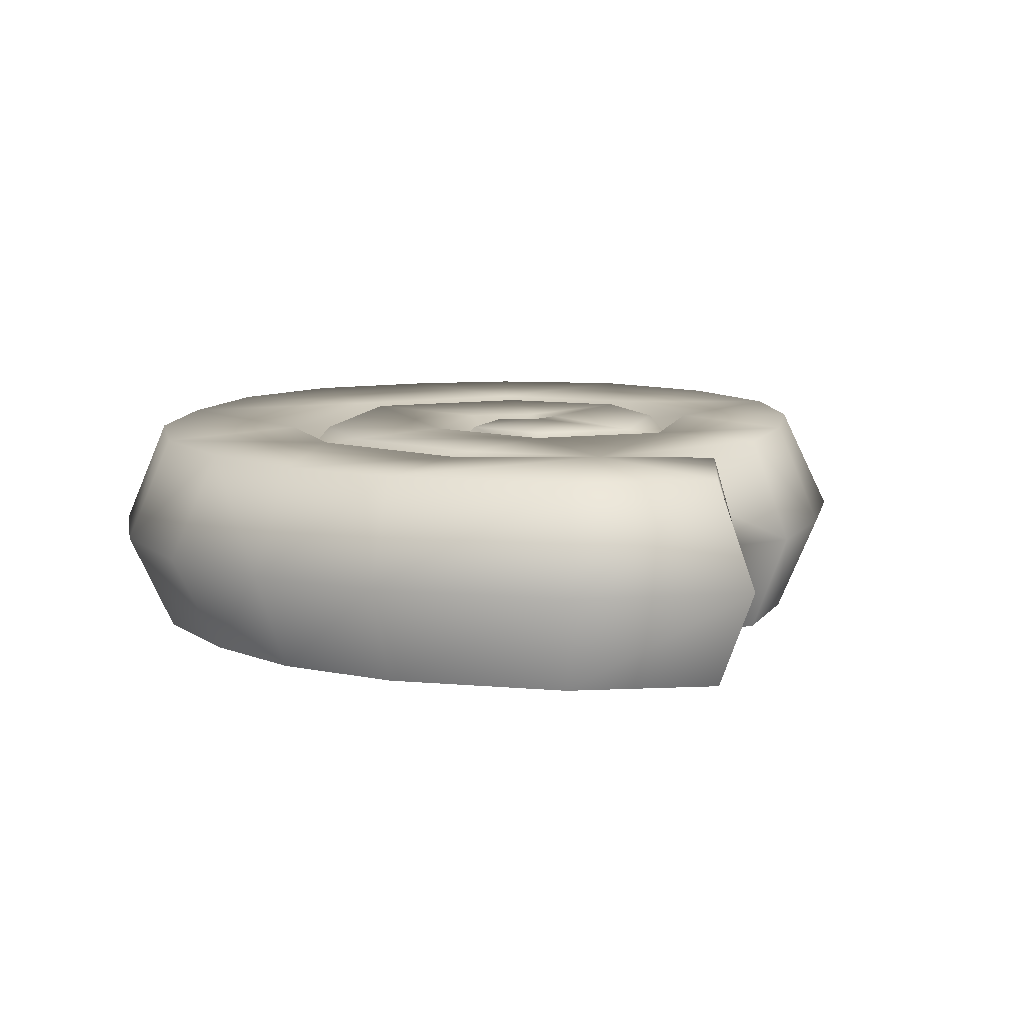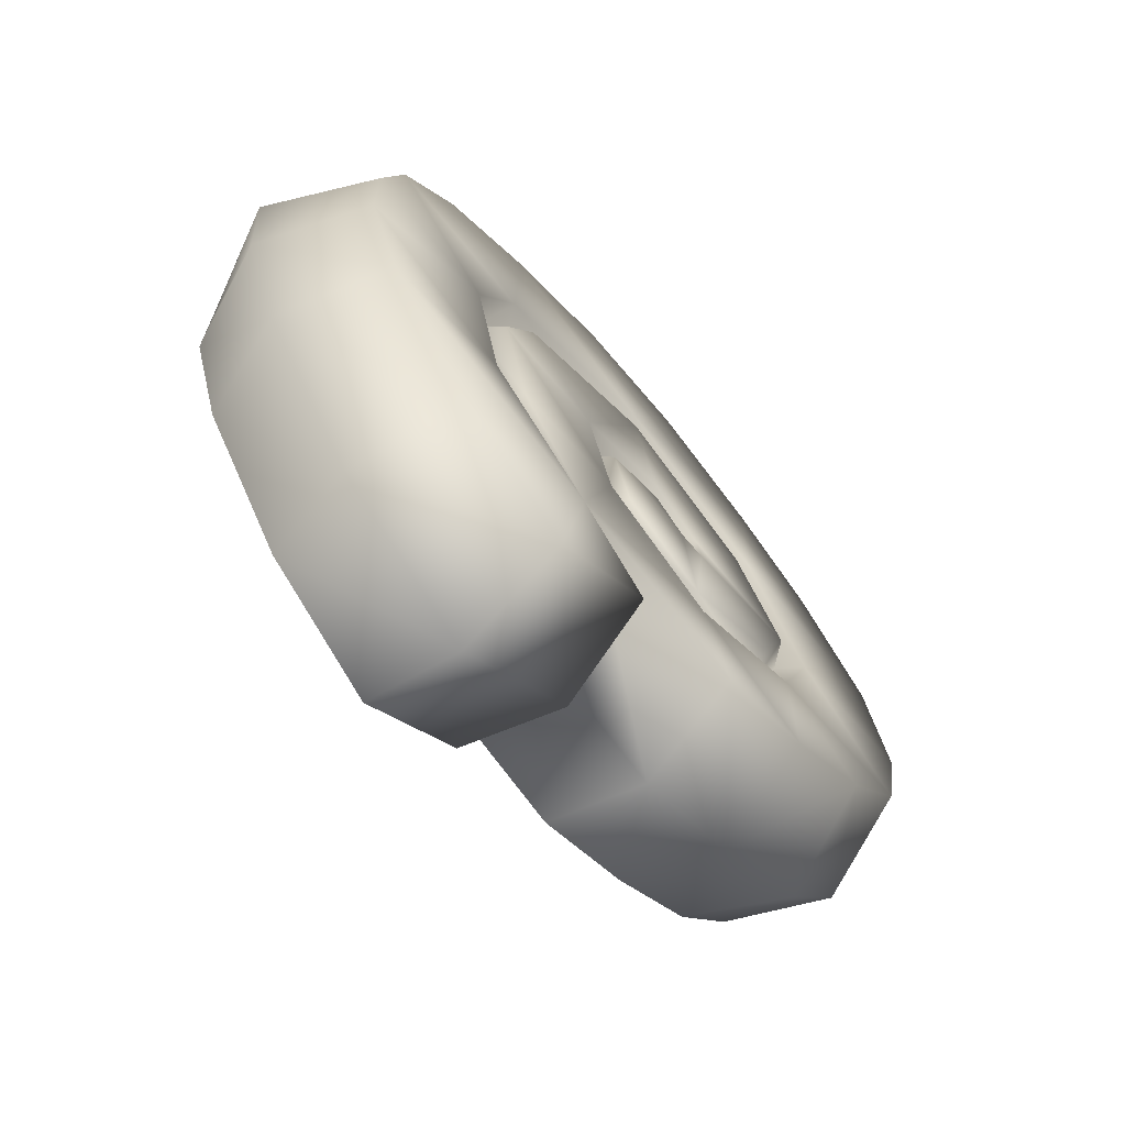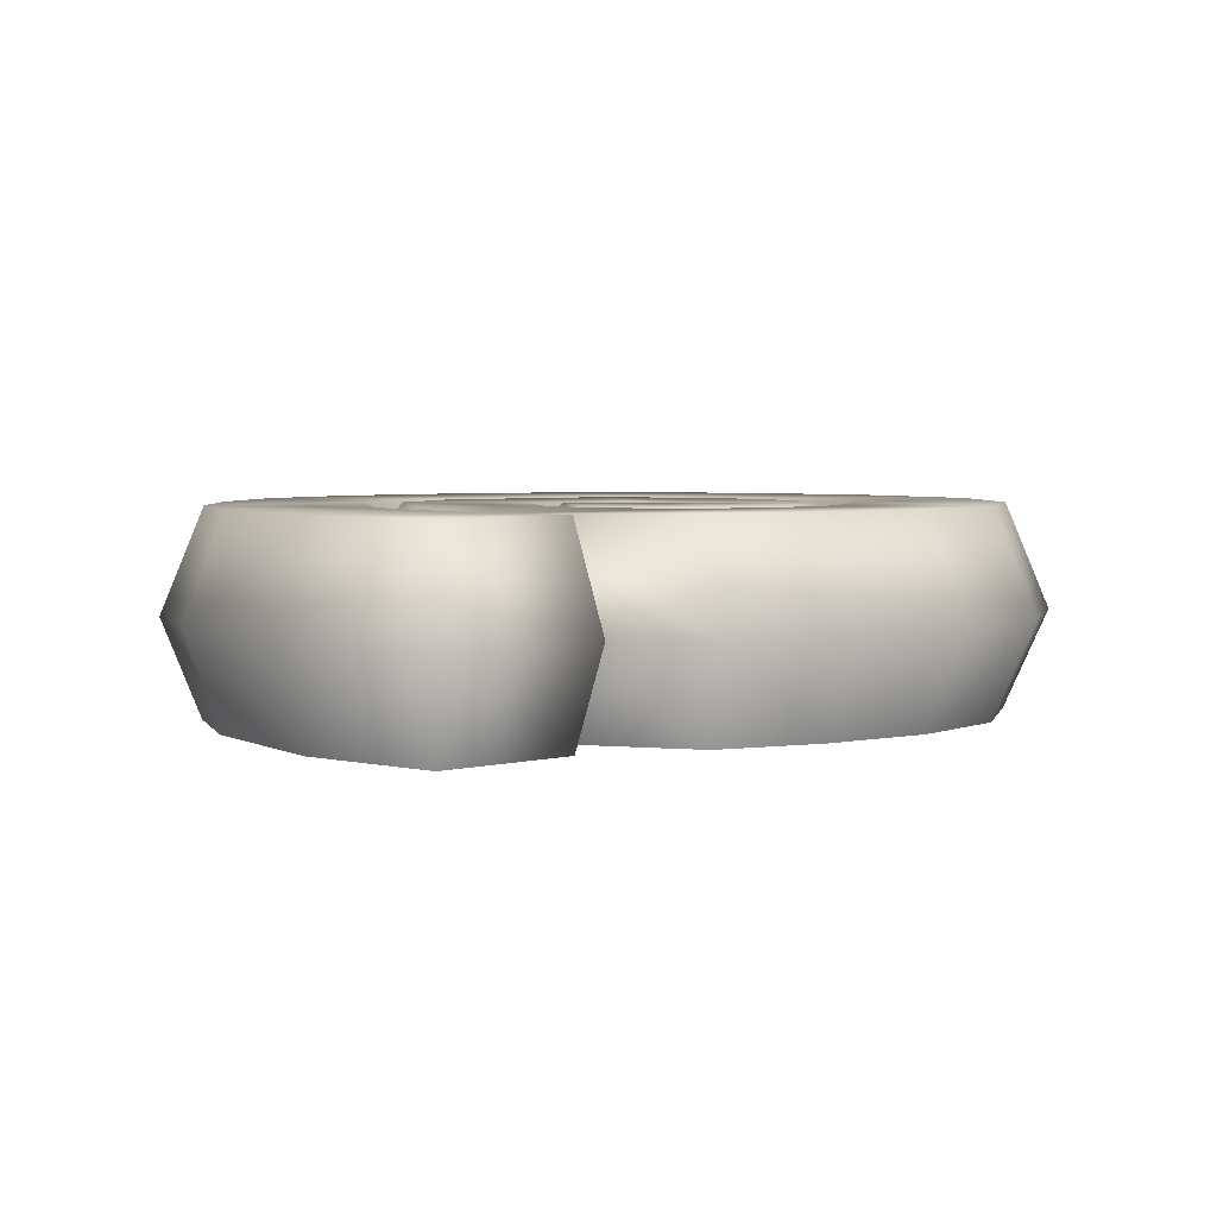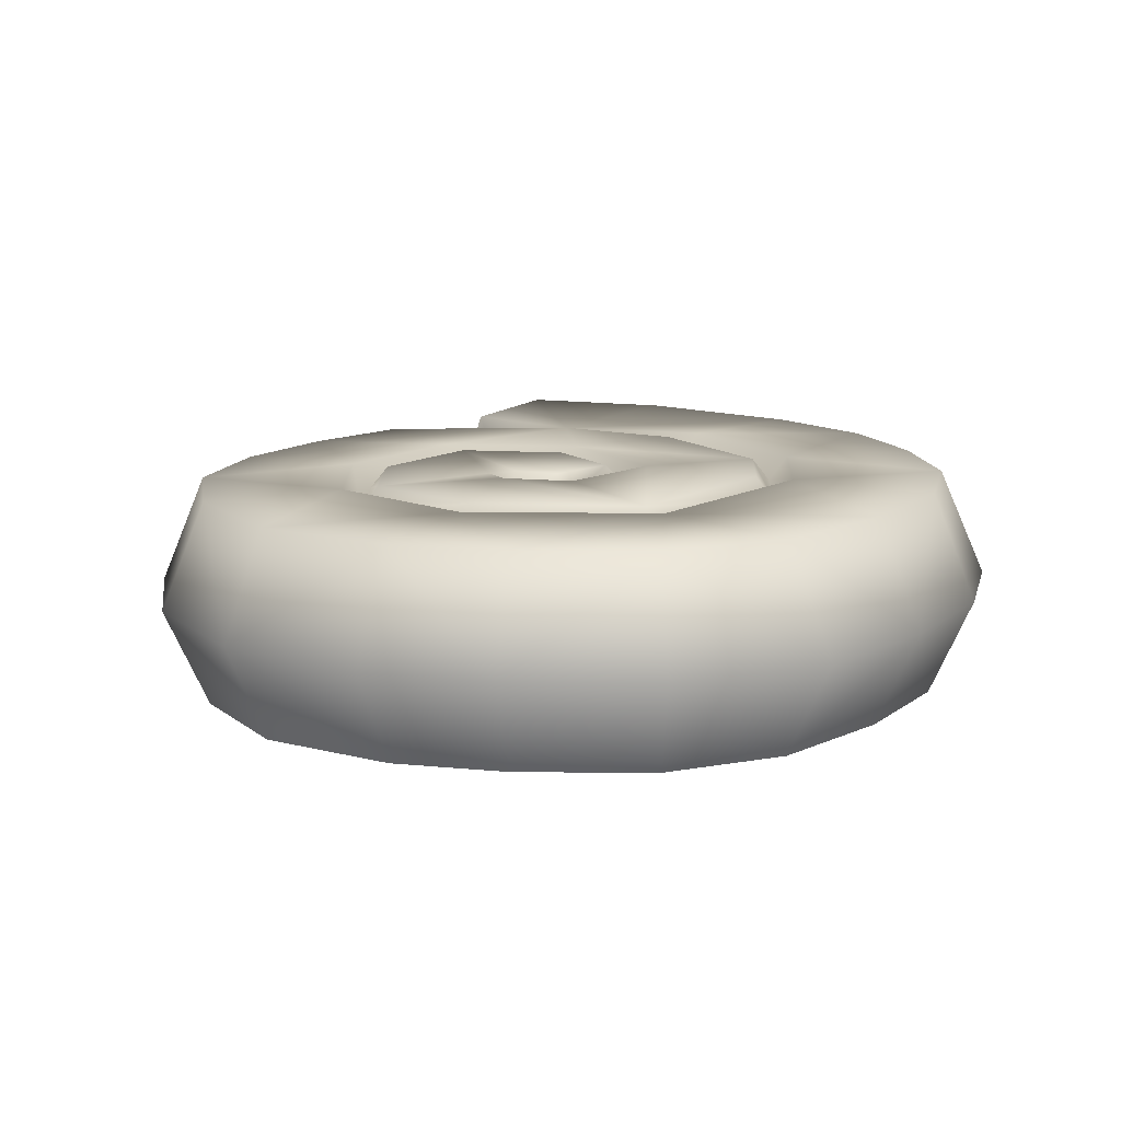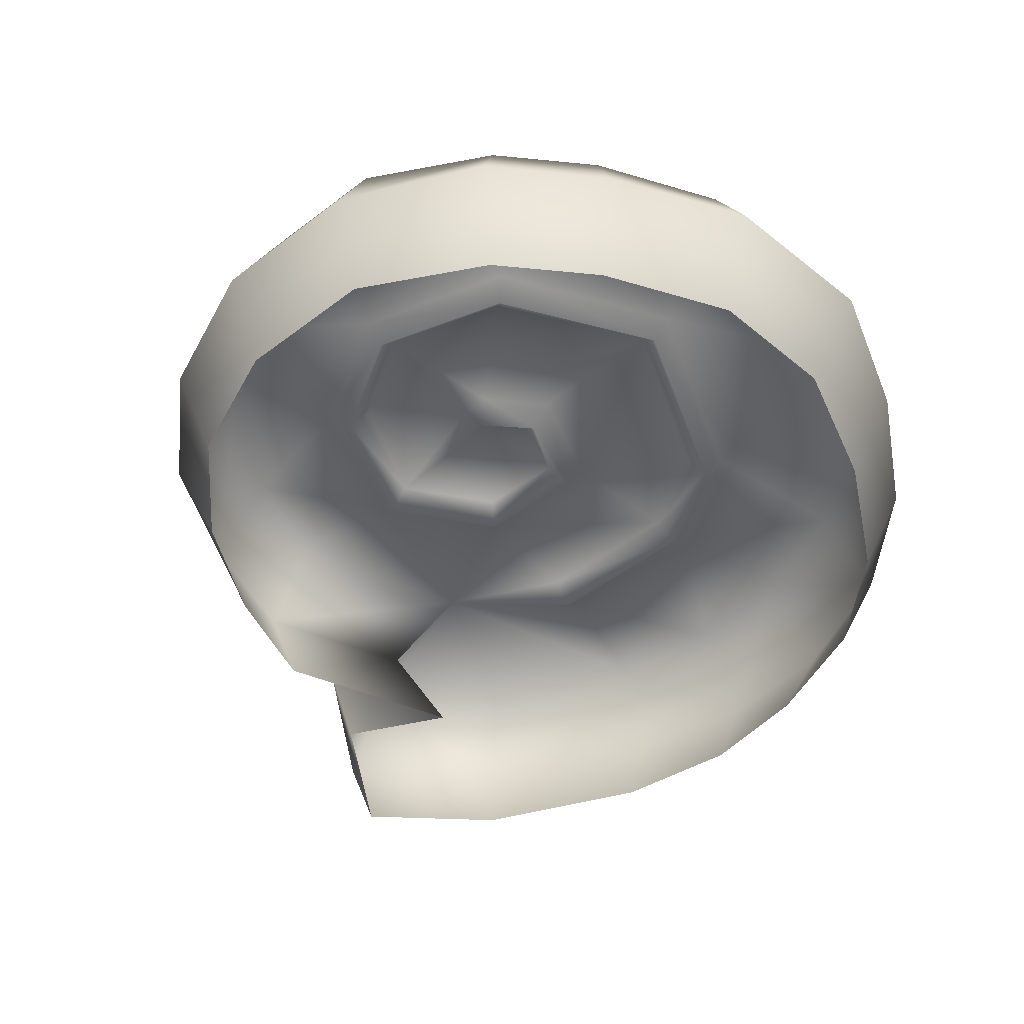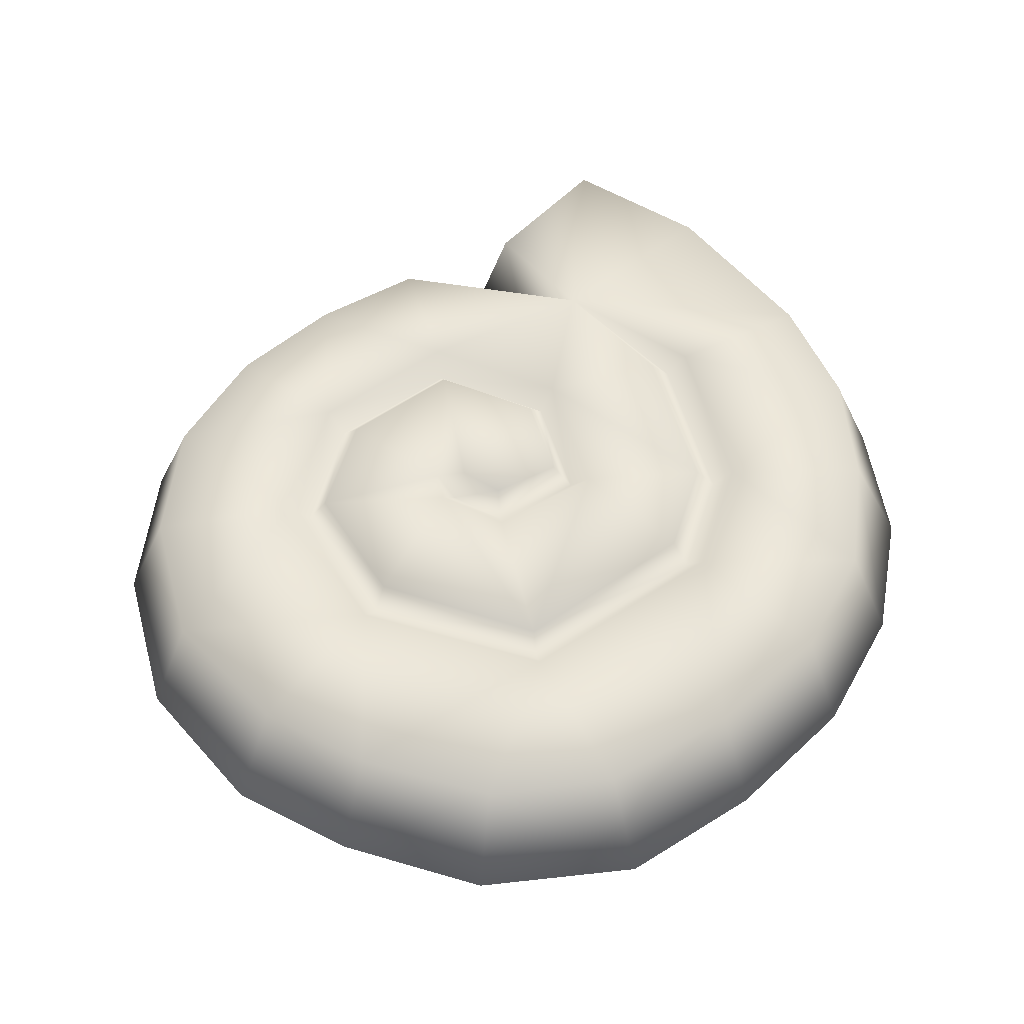
<metadata>
{"format":"obj","ext":"obj","renderer":"f3d","projection":"perspective","resolution":1024,"background":"white","views":[{"elev":10.3,"azim":136.6,"up":"+Y"},{"elev":-71.1,"azim":130.0,"up":"+Z"},{"elev":4.1,"azim":-177.9,"up":"+Y"},{"elev":12.9,"azim":-20.0,"up":"+Y"},{"elev":-49.7,"azim":-39.3,"up":"+Y"},{"elev":54.7,"azim":-4.6,"up":"+Y"}]}
</metadata>
<code>
g [breakable]ammonite
v 0.2478 -0.01957 -0.3614
v 0.1187 0.0799 -0.4907
v 0.1259 -0.01957 -0.4524
v 0.01771 -0.01957 -0.3497
v 0.2683 0.0799 -0.3889
v -0.009162 0.0799 -0.3633
v 0.3487 -0.01957 -0.2121
v 0.08607 -0.01957 -0.2566
v 0.3805 0.0799 -0.222
v 0.04081 0.0788 -0.2935
v 0.3882 -0.01957 -0.09358
v -0.09811 -0.01957 -0.3058
v 0.4278 0.0799 -0.09698
v -0.1149 0.0799 -0.3378
v -0.2011 -0.01957 -0.2569
v -0.2282 0.0799 -0.2879
v 0.3908 -0.01957 0.01975
v 0.438 0.0799 0.03362
v -0.2945 -0.01957 -0.1868
v -0.3319 0.0799 -0.2169
v 0.4037 0.0799 0.1642
v 0.3657 -0.01957 0.1398
v -0.4072 0.0799 -0.101
v -0.3659 -0.01957 -0.08845
v 0.3006 -0.01957 0.2428
v 0.3294 0.0799 0.2778
v -0.3913 -0.01957 0.03666
v -0.4365 0.0799 0.04166
v 0.2196 0.0799 0.3706
v 0.1962 -0.01957 0.3265
v -0.4078 0.0799 0.1953
v -0.3656 -0.01957 0.1739
v 0.07422 -0.01957 0.388
v 0.09231 0.0799 0.4413
v -0.06979 0.0799 0.4473
v -0.05377 -0.01957 0.395
v -0.2774 -0.01957 0.2838
v -0.3168 0.0799 0.3216
v -0.2091 0.0799 0.3913
v -0.1814 -0.01957 0.3462
v 0.2977 0.1862 0.2467
v 0.3294 0.0799 0.2778
v 0.2196 0.0799 0.3706
v 0.4037 0.0799 0.1642
v 0.1933 0.1862 0.3299
v 0.1971 0.1862 0.1338
v 0.3623 0.1862 0.1439
v 0.07128 0.1862 0.3909
v 0.09231 0.0799 0.4413
v 0.3868 0.1862 0.02407
v 0.438 0.0799 0.03362
v 0.4278 0.0799 -0.09698
v 0.008701 0.1862 0.2457
v -0.05589 0.1862 0.3979
v -0.06979 0.0799 0.4473
v -0.2091 0.0799 0.3913
v 0.2455 0.1862 0.01524
v 0.3843 0.1862 -0.09417
v -0.1832 0.1862 0.3493
v 0.3447 0.1862 -0.2068
v 0.3805 0.0799 -0.222
v -0.2788 0.1862 0.2871
v -0.3168 0.0799 0.3216
v -0.4078 0.0799 0.1953
v -0.1726 0.1862 0.1727
v -0.3668 0.1862 0.1777
v -0.3923 0.1862 0.041
v -0.4365 0.0799 0.04166
v -0.4072 0.0799 -0.101
v -0.2491 0.1862 0.02603
v 0.007185 0.1623 0.2268
v -0.3671 0.1862 -0.08364
v -0.2026 0.1862 -0.105
v -0.2958 0.1862 -0.1816
v -0.3319 0.0799 -0.2169
v -0.2282 0.0799 -0.2879
v -0.1618 0.1623 0.1552
v 0.00567 0.1862 0.2078
v 0.1826 0.1623 0.1201
v -0.2028 0.1862 -0.2514
v -0.2299 0.1623 0.02416
v -0.1002 0.1862 -0.3001
v -0.1149 0.0799 -0.3378
v -0.07276 0.1862 -0.1845
v 0.09187 0.184 -0.2522
v 0.0552 0.1862 -0.119
v 0.04081 0.0788 -0.2935
v 0.01901 0.1862 -0.3476
v -0.009162 0.0799 -0.3633
v 0.1244 0.1862 -0.4454
v 0.1187 0.0799 -0.4907
v 0.2683 0.0799 -0.3889
v 0.2442 0.1862 -0.3554
v -0.07044 0.1623 -0.1635
v 0.2137 0.1862 -0.1537
v 0.1938 0.1623 -0.1488
v 0.1739 0.1862 -0.1439
v 0.226 0.1623 0.01417
v 0.2065 0.1862 0.01309
v 0.1682 0.1862 0.1064
v 0.08426 0.1862 0.01261
v 0.06541 0.1623 0.002764
v -0.01765 0.1862 0.06429
v 0.04126 0.1623 -0.1054
v -0.07914 0.1862 0.02505
v -0.0178 0.1623 0.04237
v 0.04656 0.1862 -0.007086
v -0.151 0.1862 0.1378
v -0.2107 0.1862 0.02229
v -0.1873 0.1623 -0.09135
v -0.06812 0.1862 -0.1424
v -0.172 0.1862 -0.07772
v -0.08395 0.1862 -0.005288
v -0.06653 0.1623 0.008988
v 0.02731 0.1862 -0.09188
v -0.05392 0.1862 -0.007068
v -0.01795 0.1862 0.02046
g [breakable]ammonite_0
f 3 2 1
f 2 3 4
f 2 5 1
f 6 2 4
f 1 5 7
f 6 4 8
f 5 9 7
f 10 6 8
f 7 9 11
f 10 8 12
f 9 13 11
f 14 10 12
f 14 12 15
f 16 14 15
f 11 13 17
f 13 18 17
f 16 15 19
f 20 16 19
f 18 21 17
f 21 22 17
f 23 20 19
f 24 23 19
f 22 21 25
f 21 26 25
f 23 24 27
f 28 23 27
f 26 29 25
f 29 30 25
f 31 28 27
f 32 31 27
f 30 29 33
f 29 34 33
f 34 35 33
f 35 36 33
f 31 32 37
f 38 31 37
f 35 39 36
f 39 38 37
f 39 40 36
f 40 39 37
f 43 42 41
f 42 44 41
f 45 43 41
f 41 46 45
f 44 47 41
f 47 46 41
f 43 45 48
f 49 43 48
f 47 44 50
f 44 51 50
f 51 52 50
f 48 45 53
f 45 46 53
f 48 54 49
f 48 53 54
f 54 55 49
f 56 55 54
f 50 57 47
f 57 46 47
f 52 58 50
f 50 58 57
f 59 56 54
f 54 53 59
f 58 52 60
f 52 61 60
f 56 59 62
f 63 56 62
f 64 63 62
f 53 65 59
f 59 65 62
f 66 64 62
f 62 65 66
f 64 66 67
f 68 64 67
f 69 68 67
f 67 66 70
f 66 65 70
f 53 71 65
f 71 53 46
f 72 69 67
f 70 72 67
f 73 72 70
f 69 72 74
f 74 72 73
f 75 69 74
f 76 75 74
f 65 77 70
f 71 77 65
f 71 78 77
f 79 71 46
f 78 71 79
f 80 76 74
f 80 74 73
f 77 81 70
f 70 81 73
f 76 80 82
f 83 76 82
f 82 80 84
f 84 80 73
f 82 85 83
f 82 84 85
f 84 86 85
f 85 87 83
f 85 88 87
f 88 89 87
f 88 90 89
f 90 88 85
f 90 91 89
f 92 91 90
f 93 92 90
f 93 90 85
f 61 92 93
f 60 61 93
f 93 85 60
f 84 73 94
f 86 84 94
f 85 95 60
f 60 95 58
f 58 95 57
f 95 85 96
f 95 96 57
f 96 85 97
f 85 86 97
f 96 98 57
f 96 97 98
f 46 57 98
f 79 46 98
f 97 99 98
f 79 98 99
f 97 86 99
f 100 79 99
f 100 78 79
f 99 101 100
f 86 101 99
f 100 101 78
f 102 101 86
f 101 103 78
f 103 101 102
f 104 102 86
f 104 86 94
f 103 105 78
f 106 103 102
f 105 103 106
f 107 102 104
f 106 102 107
f 105 108 78
f 78 108 77
f 77 108 81
f 108 109 81
f 108 105 109
f 81 109 110
f 81 110 73
f 73 110 94
f 104 94 111
f 94 110 111
f 109 112 110
f 110 112 111
f 109 113 112
f 105 113 109
f 111 112 113
f 114 105 106
f 114 113 105
f 115 104 111
f 115 107 104
f 116 111 113
f 115 111 116
f 116 113 114
f 115 116 107
f 117 106 107
f 114 106 117
f 116 117 107
f 116 114 117

</code>
